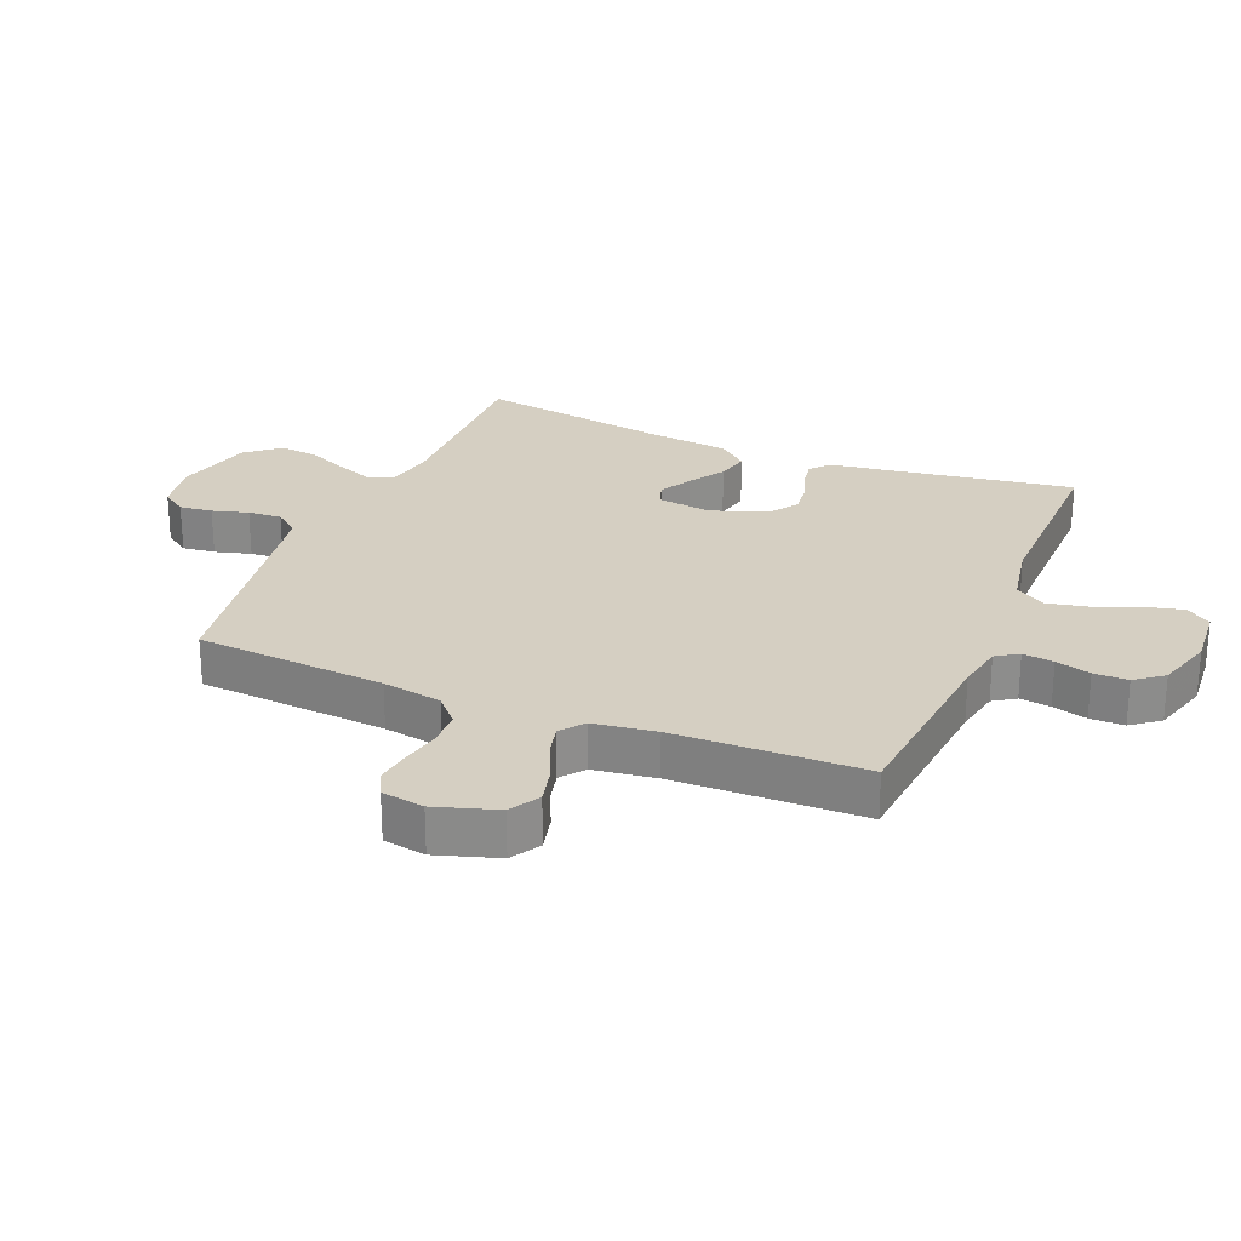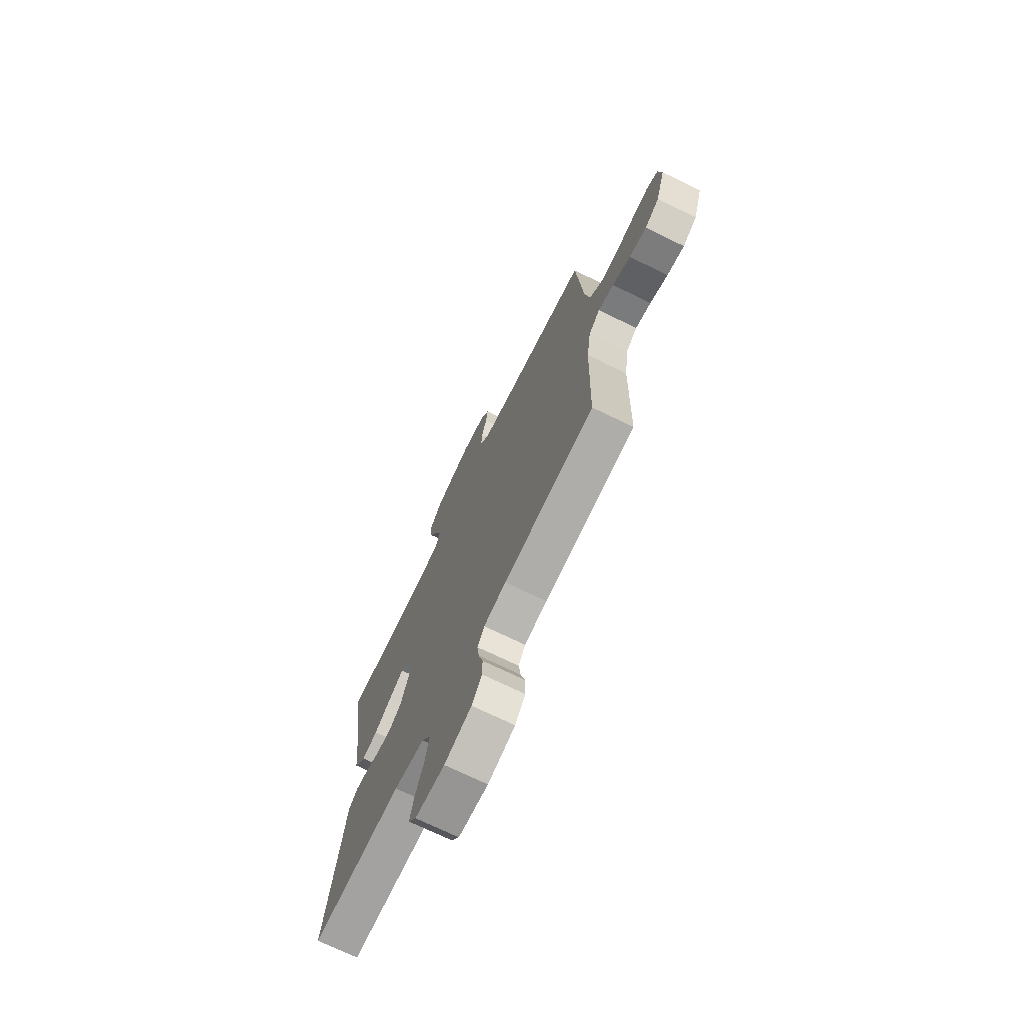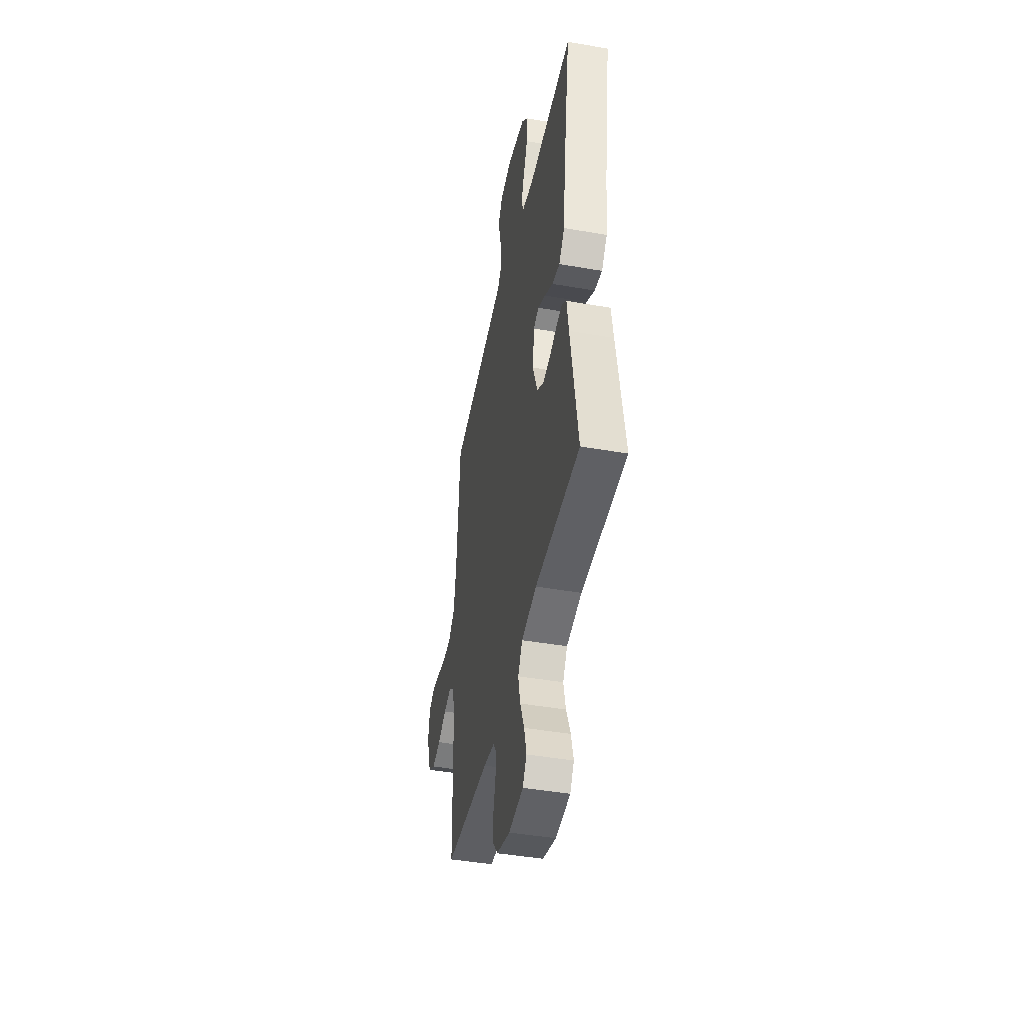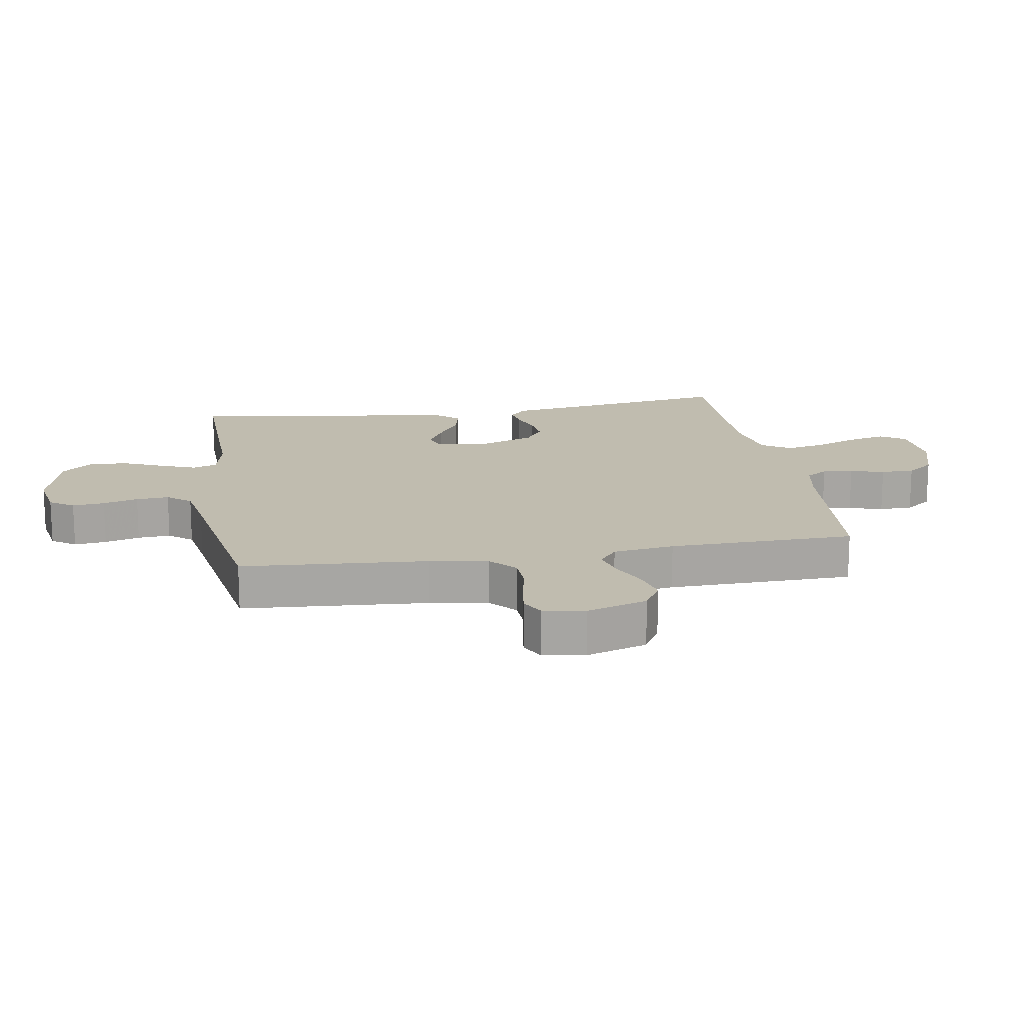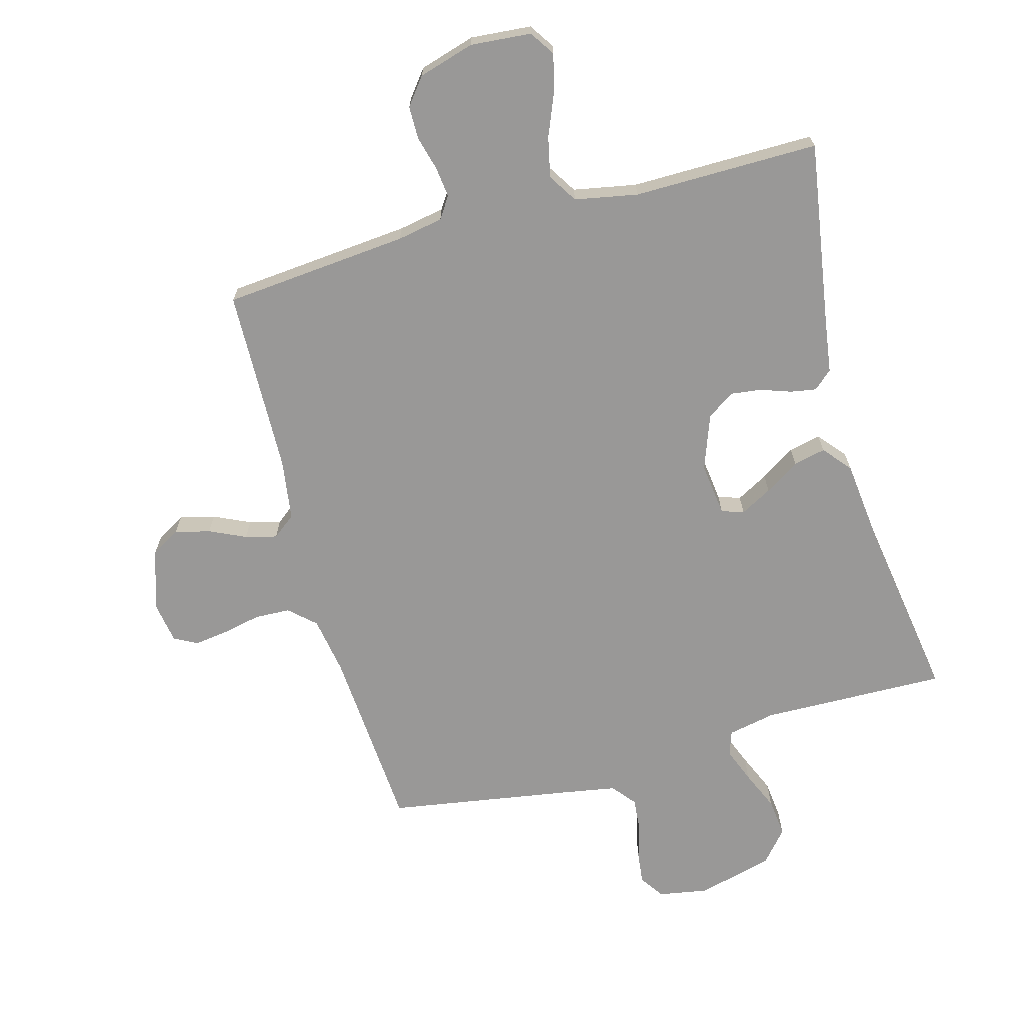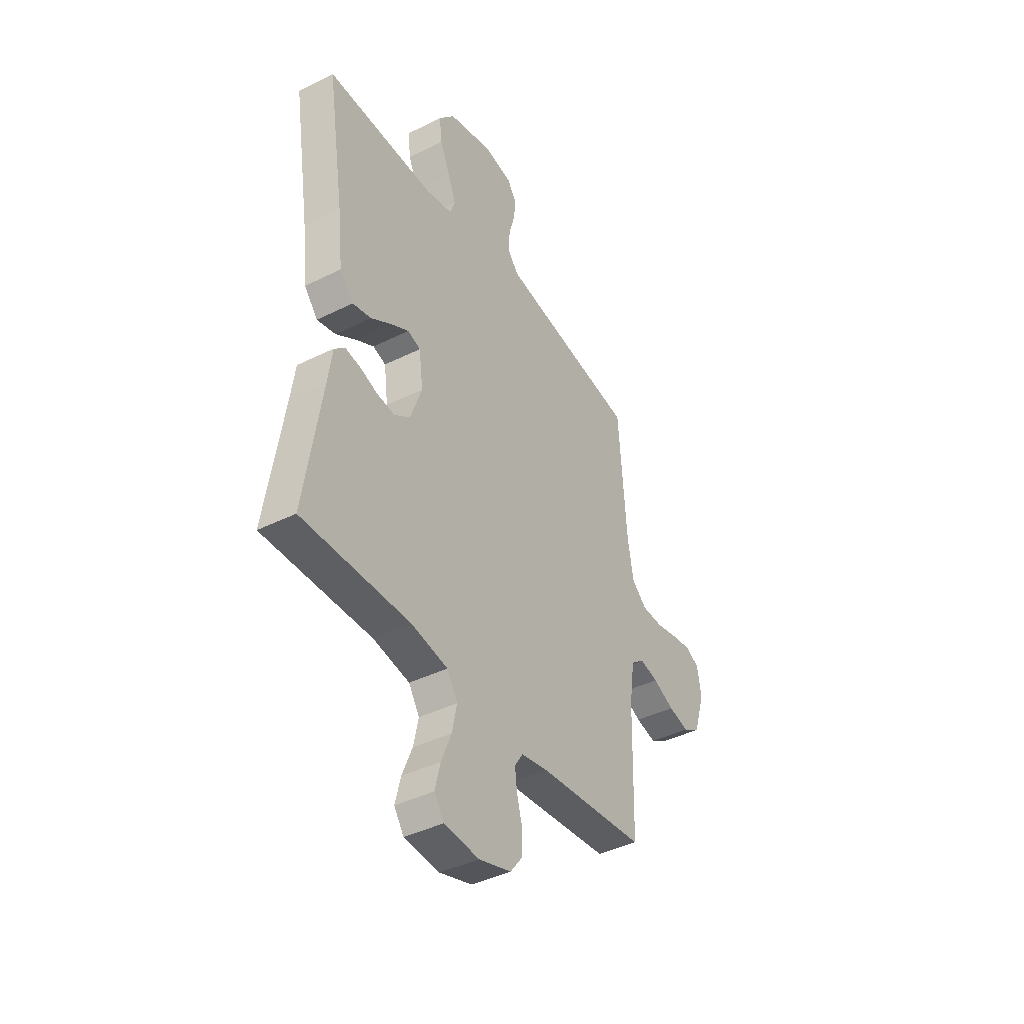
<metadata>
{"format":"obj","ext":"obj","renderer":"f3d","projection":"perspective","resolution":1024,"background":"white","views":[{"elev":25.9,"azim":112.5,"up":"+Y"},{"elev":-72.1,"azim":64.1,"up":"+Z"},{"elev":-44.5,"azim":-101.5,"up":"+Z"},{"elev":16.3,"azim":80.6,"up":"+Y"},{"elev":-68.7,"azim":-164.8,"up":"+Y"},{"elev":-41.1,"azim":-58.8,"up":"+Z"}]}
</metadata>
<code>
v 0.5 0.07 0.5
v 0.522 0.07 0.2
v 0.538 0.07 0.106
v 0.58 0.07 0.068
v 0.637 0.07 0.066
v 0.698 0.07 0.079
v 0.754 0.07 0.087
v 0.792 0.07 0.067
v 0.803 0.07 0
v 0.772 0.07 -0.098
v 0.725 0.07 -0.126
v 0.668 0.07 -0.112
v 0.609 0.07 -0.085
v 0.558 0.07 -0.072
v 0.521 0.07 -0.101
v 0.507 0.07 -0.2
v 0.5 0.07 -0.5
v 0.2 0.07 -0.528
v 0.126 0.07 -0.542
v 0.103 0.07 -0.577
v 0.109 0.07 -0.626
v 0.124 0.07 -0.681
v 0.124 0.07 -0.735
v 0.09 0.07 -0.779
v 0 0.07 -0.806
v -0.098 0.07 -0.798
v -0.125 0.07 -0.758
v -0.11 0.07 -0.697
v -0.082 0.07 -0.628
v -0.068 0.07 -0.563
v -0.098 0.07 -0.516
v -0.2 0.07 -0.497
v -0.5 0.07 -0.5
v -0.453 0.07 -0.2
v -0.441 0.07 -0.116
v -0.411 0.07 -0.089
v -0.369 0.07 -0.096
v -0.32 0.07 -0.113
v -0.27 0.07 -0.119
v -0.226 0.07 -0.089
v -0.194 0.07 0
v -0.205 0.07 0.086
v -0.241 0.07 0.098
v -0.292 0.07 0.07
v -0.348 0.07 0.034
v -0.4 0.07 0.022
v -0.438 0.07 0.067
v -0.453 0.07 0.2
v -0.5 0.07 0.5
v -0.2 0.07 0.494
v -0.123 0.07 0.51
v -0.11 0.07 0.55
v -0.132 0.07 0.606
v -0.16 0.07 0.67
v -0.167 0.07 0.732
v -0.123 0.07 0.784
v 0 0.07 0.816
v 0.08 0.07 0.802
v 0.107 0.07 0.763
v 0.101 0.07 0.711
v 0.085 0.07 0.654
v 0.081 0.07 0.601
v 0.112 0.07 0.563
v 0.2 0.07 0.548
v 0.5 0 0.5
v 0.522 0 0.2
v 0.538 0 0.106
v 0.58 0 0.068
v 0.637 0 0.066
v 0.698 0 0.079
v 0.754 0 0.087
v 0.792 0 0.067
v 0.803 0 0
v 0.772 0 -0.098
v 0.725 0 -0.126
v 0.668 0 -0.112
v 0.609 0 -0.085
v 0.558 0 -0.072
v 0.521 0 -0.101
v 0.507 0 -0.2
v 0.5 0 -0.5
v 0.2 0 -0.528
v 0.126 0 -0.542
v 0.103 0 -0.577
v 0.109 0 -0.626
v 0.124 0 -0.681
v 0.124 0 -0.735
v 0.09 0 -0.779
v 0 0 -0.806
v -0.098 0 -0.798
v -0.125 0 -0.758
v -0.11 0 -0.697
v -0.082 0 -0.628
v -0.068 0 -0.563
v -0.098 0 -0.516
v -0.2 0 -0.497
v -0.5 0 -0.5
v -0.453 0 -0.2
v -0.441 0 -0.116
v -0.411 0 -0.089
v -0.369 0 -0.096
v -0.32 0 -0.113
v -0.27 0 -0.119
v -0.226 0 -0.089
v -0.194 0 0
v -0.205 0 0.086
v -0.241 0 0.098
v -0.292 0 0.07
v -0.348 0 0.034
v -0.4 0 0.022
v -0.438 0 0.067
v -0.453 0 0.2
v -0.5 0 0.5
v -0.2 0 0.494
v -0.123 0 0.51
v -0.11 0 0.55
v -0.132 0 0.606
v -0.16 0 0.67
v -0.167 0 0.732
v -0.123 0 0.784
v 0 0 0.816
v 0.08 0 0.802
v 0.107 0 0.763
v 0.101 0 0.711
v 0.085 0 0.654
v 0.081 0 0.601
v 0.112 0 0.563
v 0.2 0 0.548
f 59 60 61
f 58 59 61
f 57 58 61
f 56 57 61
f 55 56 61
f 54 55 61
f 53 54 61
f 52 53 61 62
f 51 52 62 63
f 48 49 50
f 48 50 51
f 47 48 51
f 46 47 51
f 45 46 51
f 44 45 51
f 51 63 64
f 44 51 64
f 43 44 64
f 36 37 38
f 35 36 38
f 34 35 38
f 34 38 39
f 33 34 39
f 32 33 39
f 31 32 39 40
f 27 28 29
f 26 27 29
f 25 26 29
f 24 25 29
f 23 24 29
f 22 23 29
f 21 22 29
f 20 21 29 30
f 31 40 41
f 30 31 41
f 20 30 41
f 19 20 41
f 11 12 13
f 10 11 13
f 9 10 13
f 8 9 13
f 7 8 13
f 6 7 13
f 5 6 13
f 4 5 13 14
f 3 4 14 15
f 64 1 2
f 43 64 2
f 42 43 2
f 3 15 16
f 2 3 16
f 42 2 16
f 41 42 16
f 19 41 16
f 18 19 16
f 16 17 18
f 125 124 123
f 125 123 122
f 125 122 121
f 125 121 120
f 125 120 119
f 125 119 118
f 125 118 117
f 126 125 117 116
f 127 126 116 115
f 114 113 112
f 115 114 112
f 115 112 111
f 115 111 110
f 115 110 109
f 115 109 108
f 128 127 115
f 128 115 108
f 128 108 107
f 102 101 100
f 102 100 99
f 102 99 98
f 103 102 98
f 103 98 97
f 103 97 96
f 104 103 96 95
f 93 92 91
f 93 91 90
f 93 90 89
f 93 89 88
f 93 88 87
f 93 87 86
f 93 86 85
f 94 93 85 84
f 105 104 95
f 105 95 94
f 105 94 84
f 105 84 83
f 77 76 75
f 77 75 74
f 77 74 73
f 77 73 72
f 77 72 71
f 77 71 70
f 77 70 69
f 78 77 69 68
f 79 78 68 67
f 66 65 128
f 66 128 107
f 66 107 106
f 80 79 67
f 80 67 66
f 80 66 106
f 80 106 105
f 80 105 83
f 80 83 82
f 82 81 80
f 1 65 66 2
f 2 66 67 3
f 3 67 68 4
f 4 68 69 5
f 5 69 70 6
f 6 70 71 7
f 7 71 72 8
f 8 72 73 9
f 9 73 74 10
f 10 74 75 11
f 11 75 76 12
f 12 76 77 13
f 13 77 78 14
f 14 78 79 15
f 15 79 80 16
f 16 80 81 17
f 17 81 82 18
f 18 82 83 19
f 19 83 84 20
f 20 84 85 21
f 21 85 86 22
f 22 86 87 23
f 23 87 88 24
f 24 88 89 25
f 25 89 90 26
f 26 90 91 27
f 27 91 92 28
f 28 92 93 29
f 29 93 94 30
f 30 94 95 31
f 31 95 96 32
f 32 96 97 33
f 33 97 98 34
f 34 98 99 35
f 35 99 100 36
f 36 100 101 37
f 37 101 102 38
f 38 102 103 39
f 39 103 104 40
f 40 104 105 41
f 41 105 106 42
f 42 106 107 43
f 43 107 108 44
f 44 108 109 45
f 45 109 110 46
f 46 110 111 47
f 47 111 112 48
f 48 112 113 49
f 49 113 114 50
f 50 114 115 51
f 51 115 116 52
f 52 116 117 53
f 53 117 118 54
f 54 118 119 55
f 55 119 120 56
f 56 120 121 57
f 57 121 122 58
f 58 122 123 59
f 59 123 124 60
f 60 124 125 61
f 61 125 126 62
f 62 126 127 63
f 63 127 128 64
f 64 128 65 1

</code>
